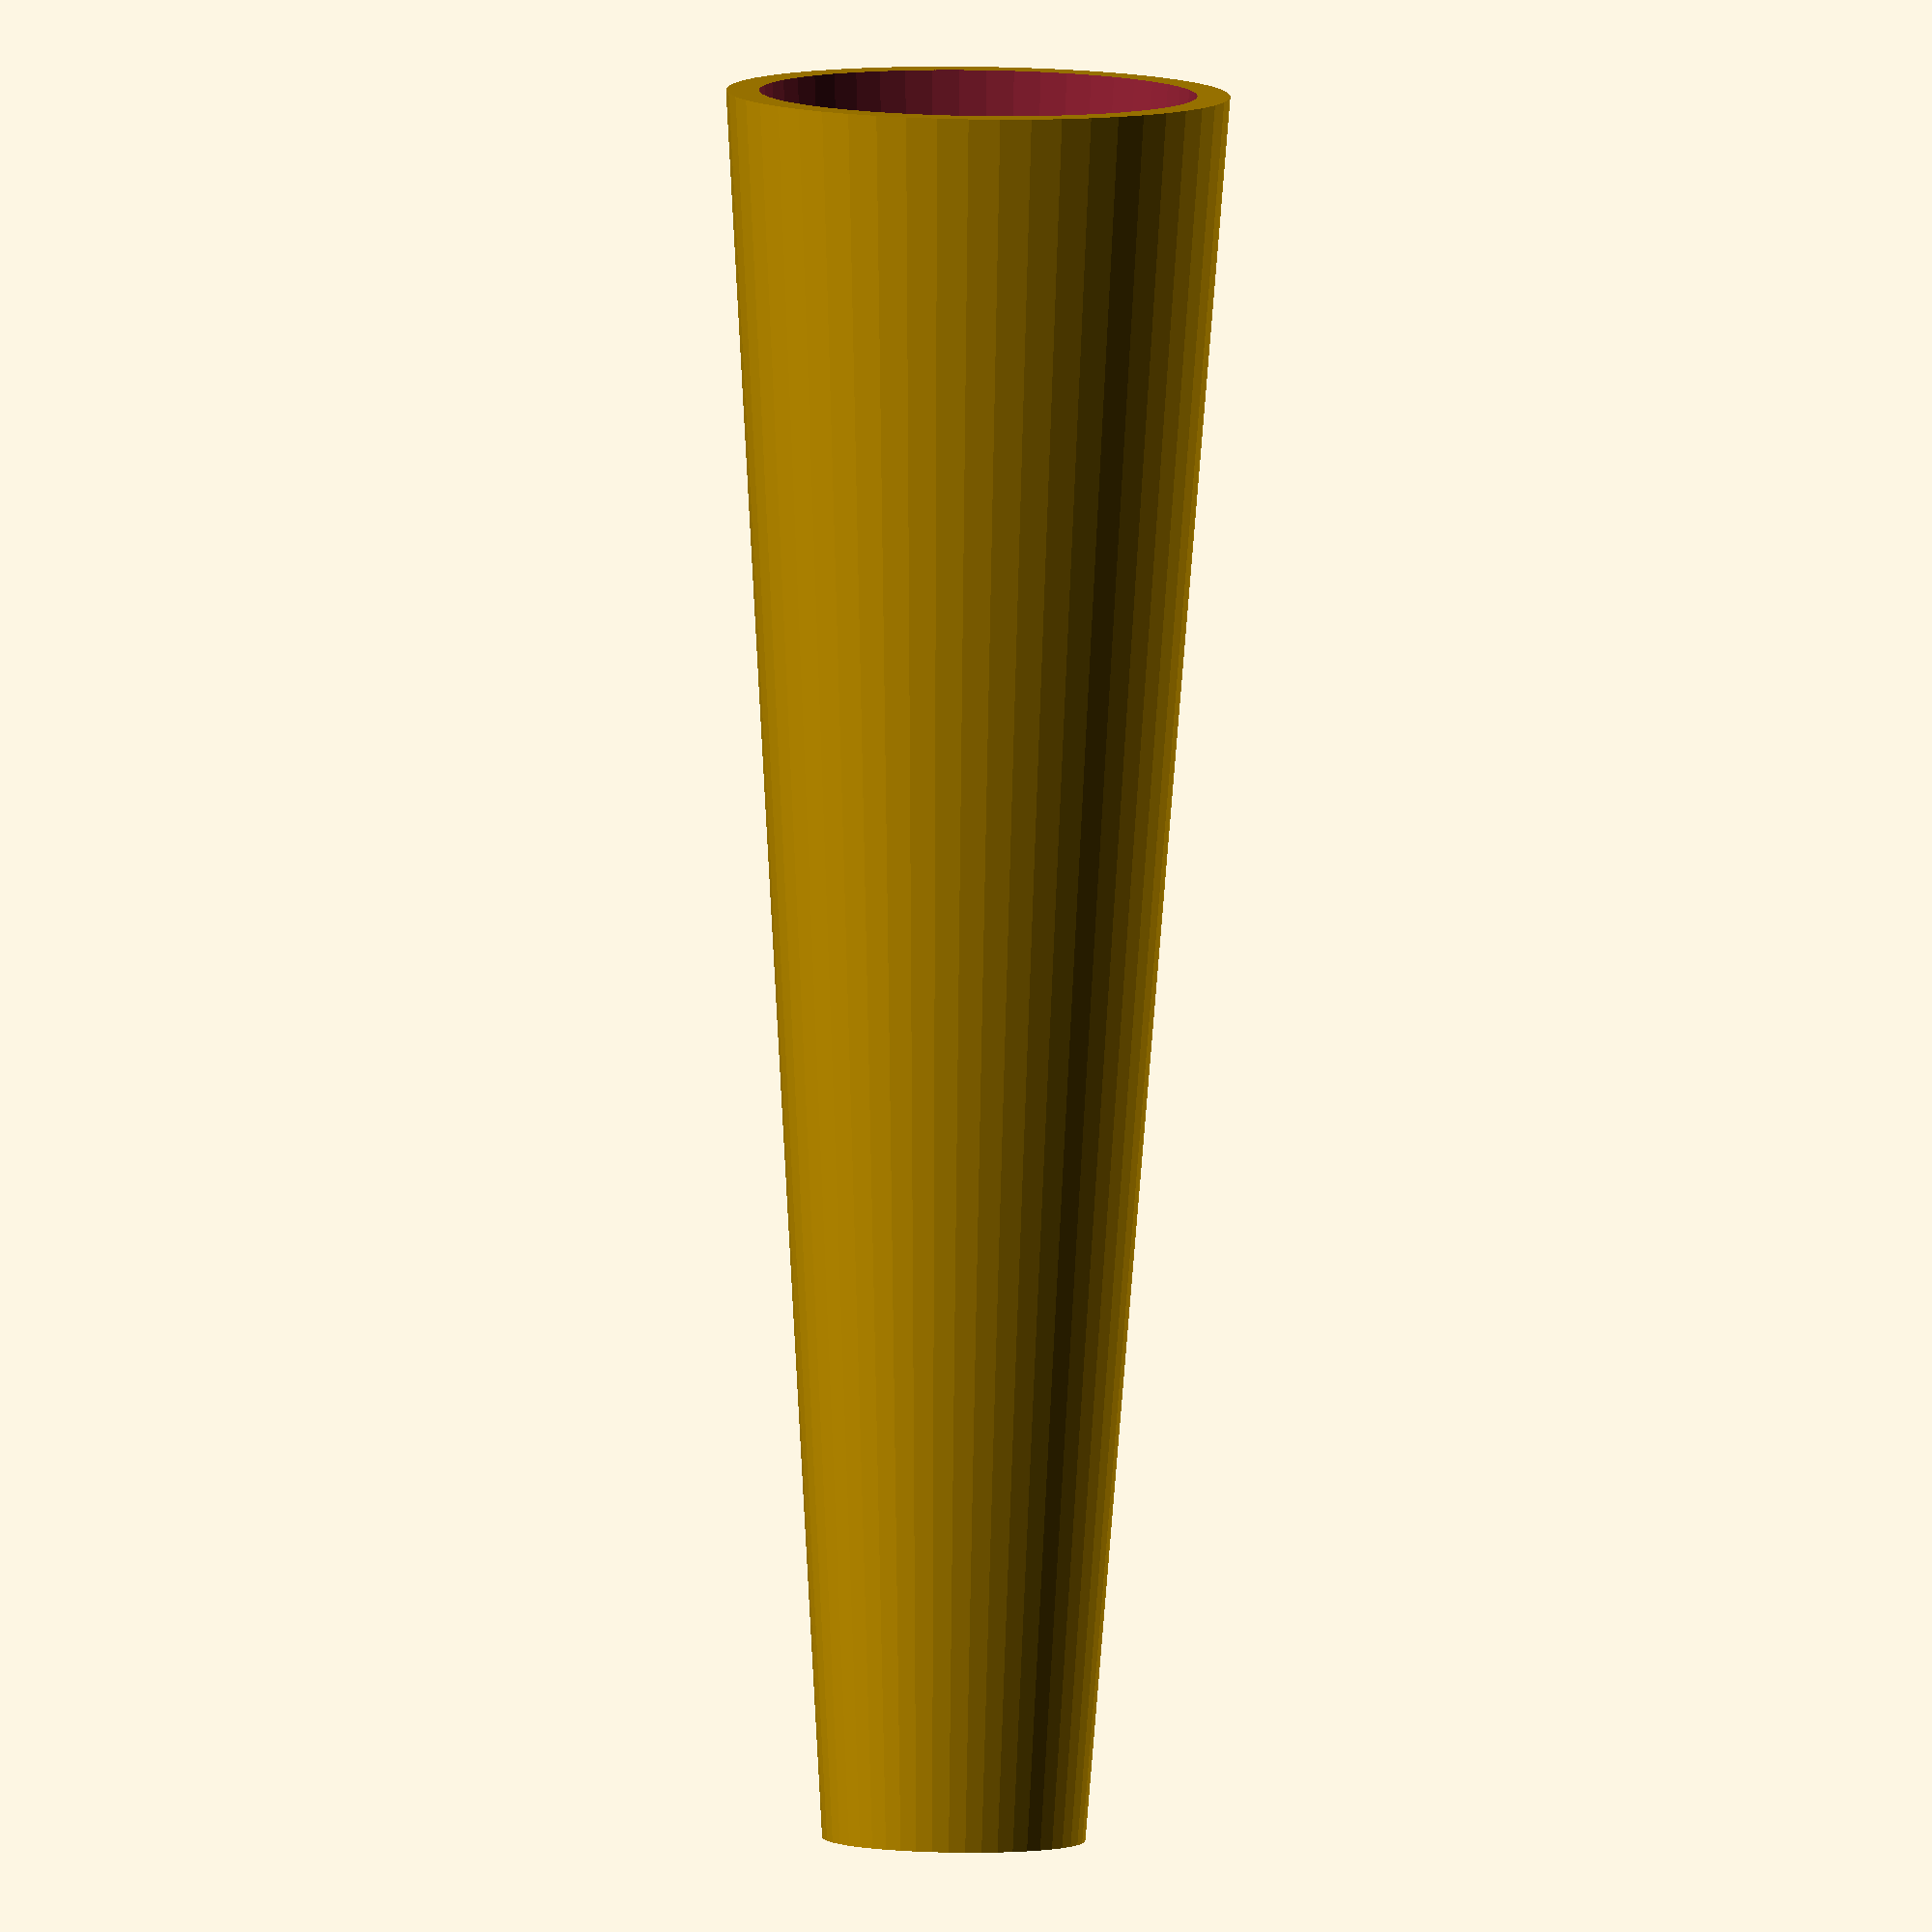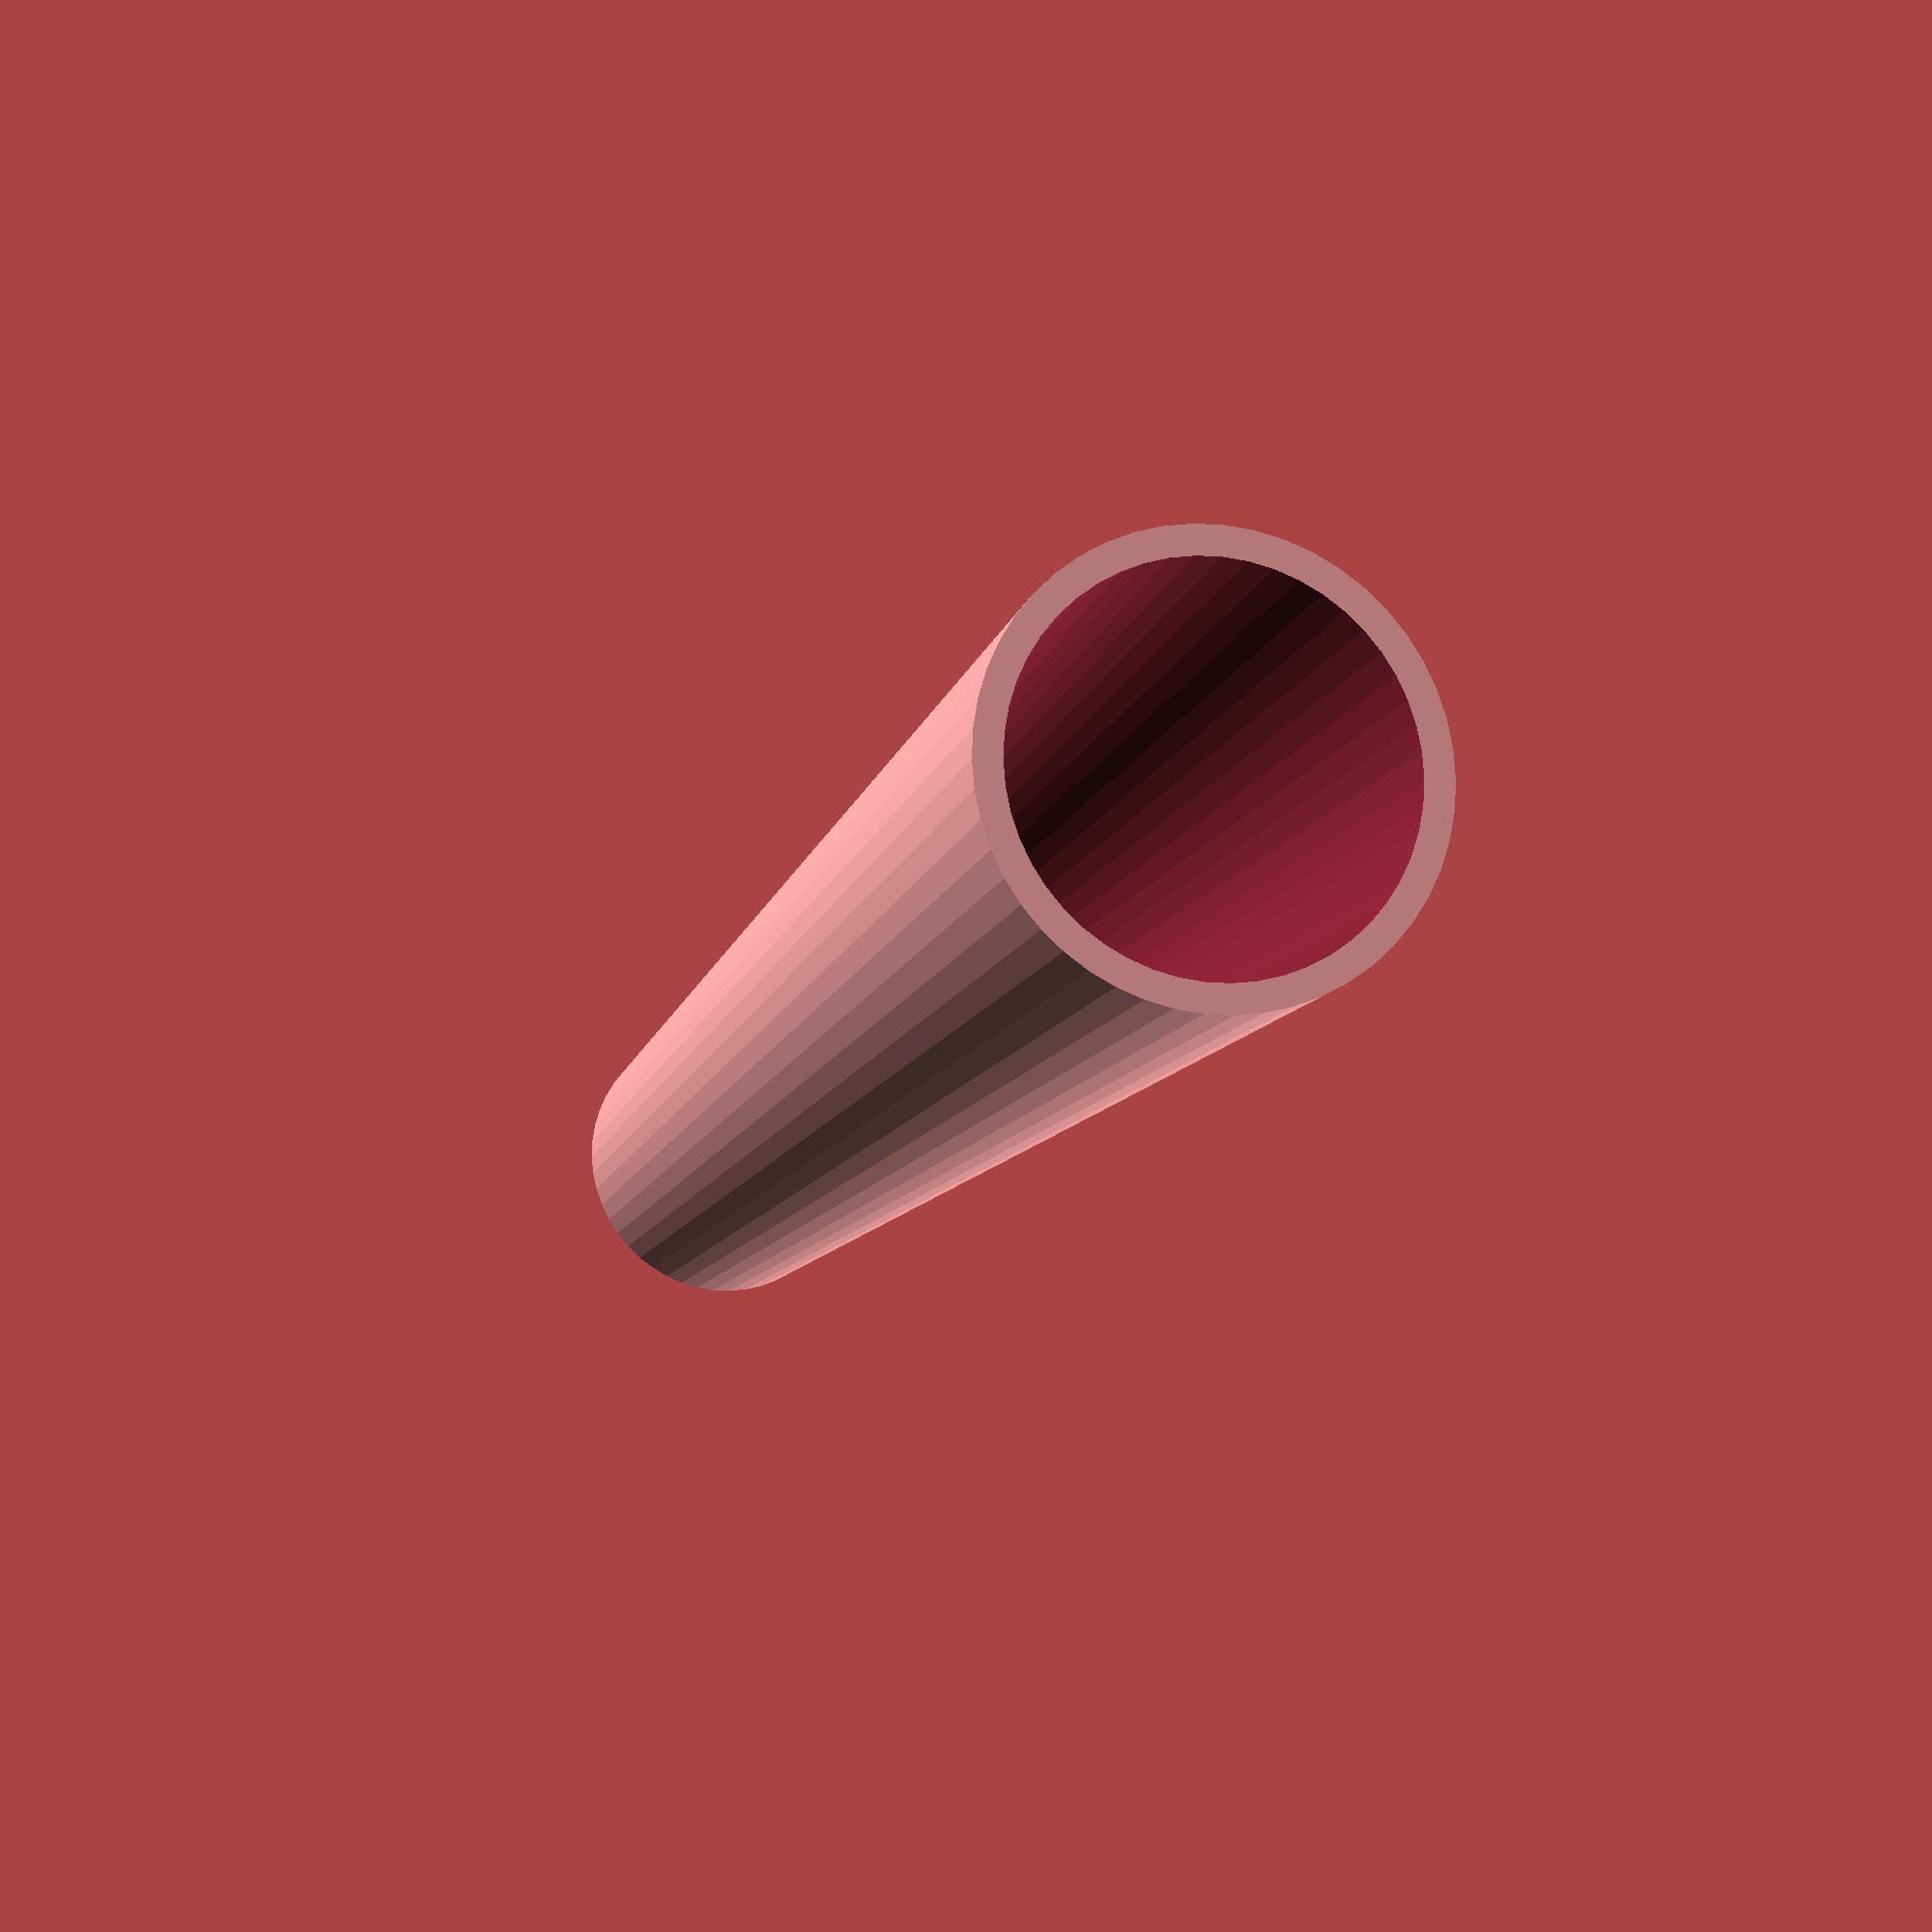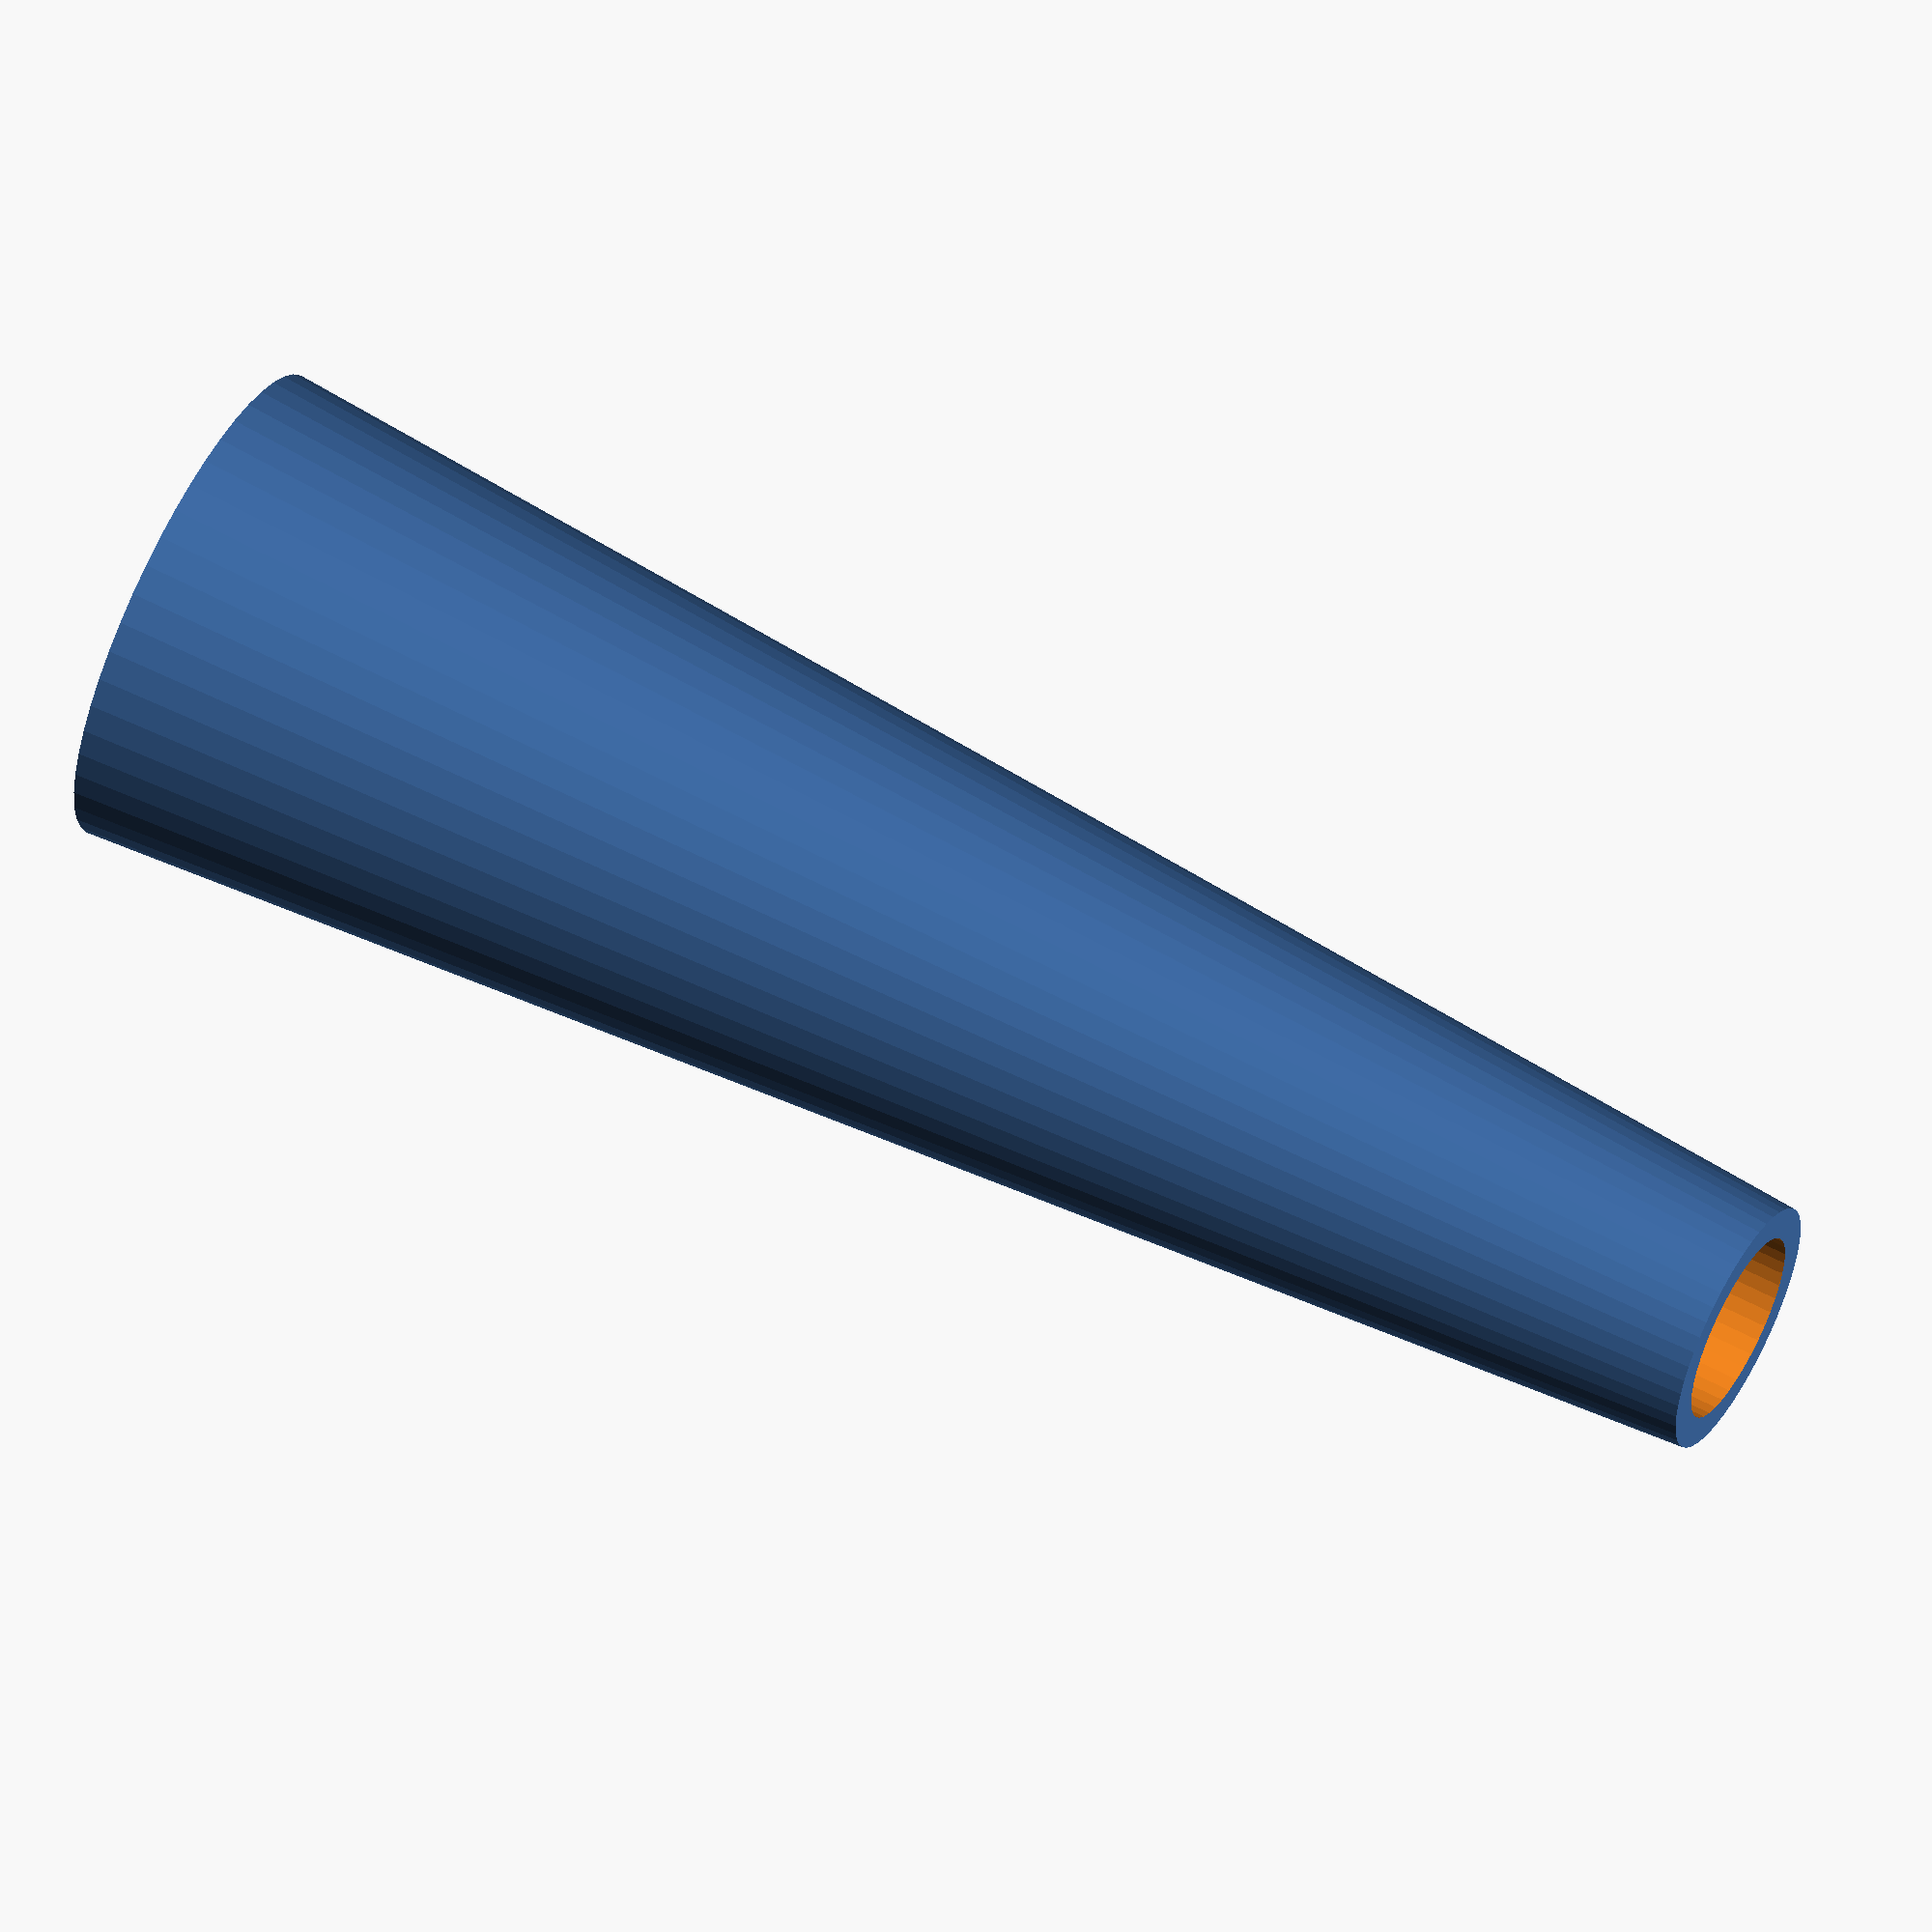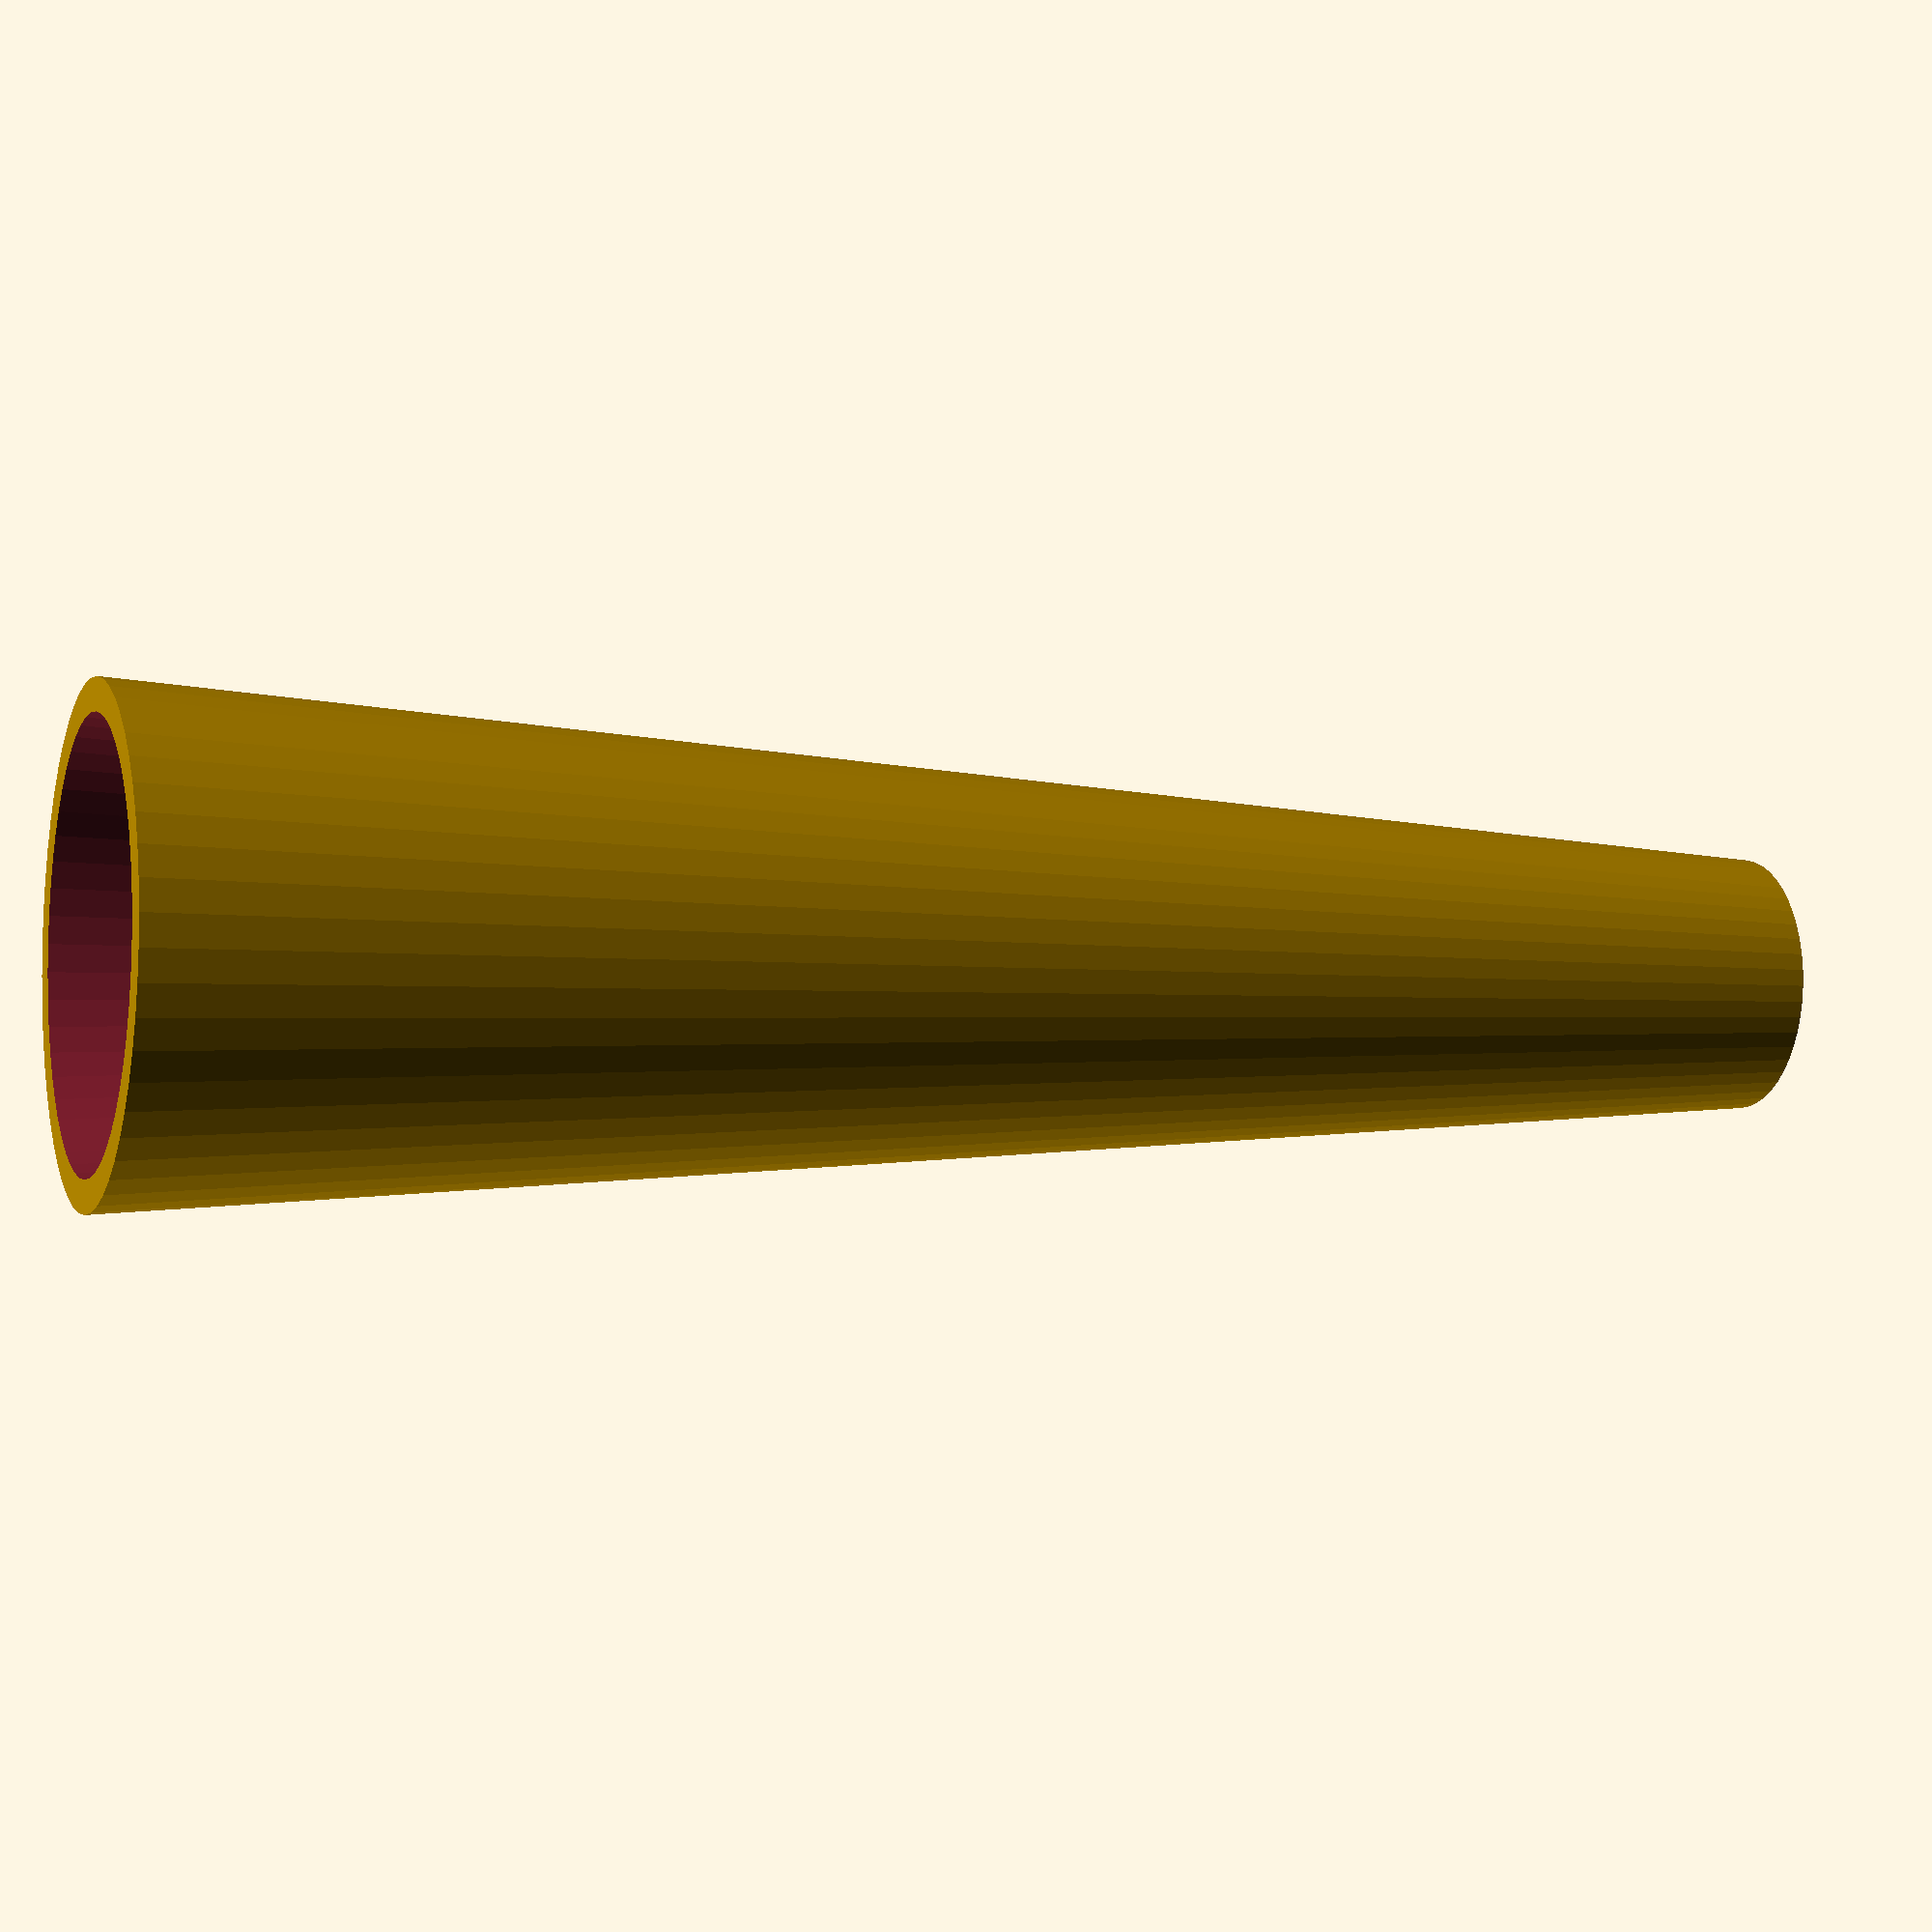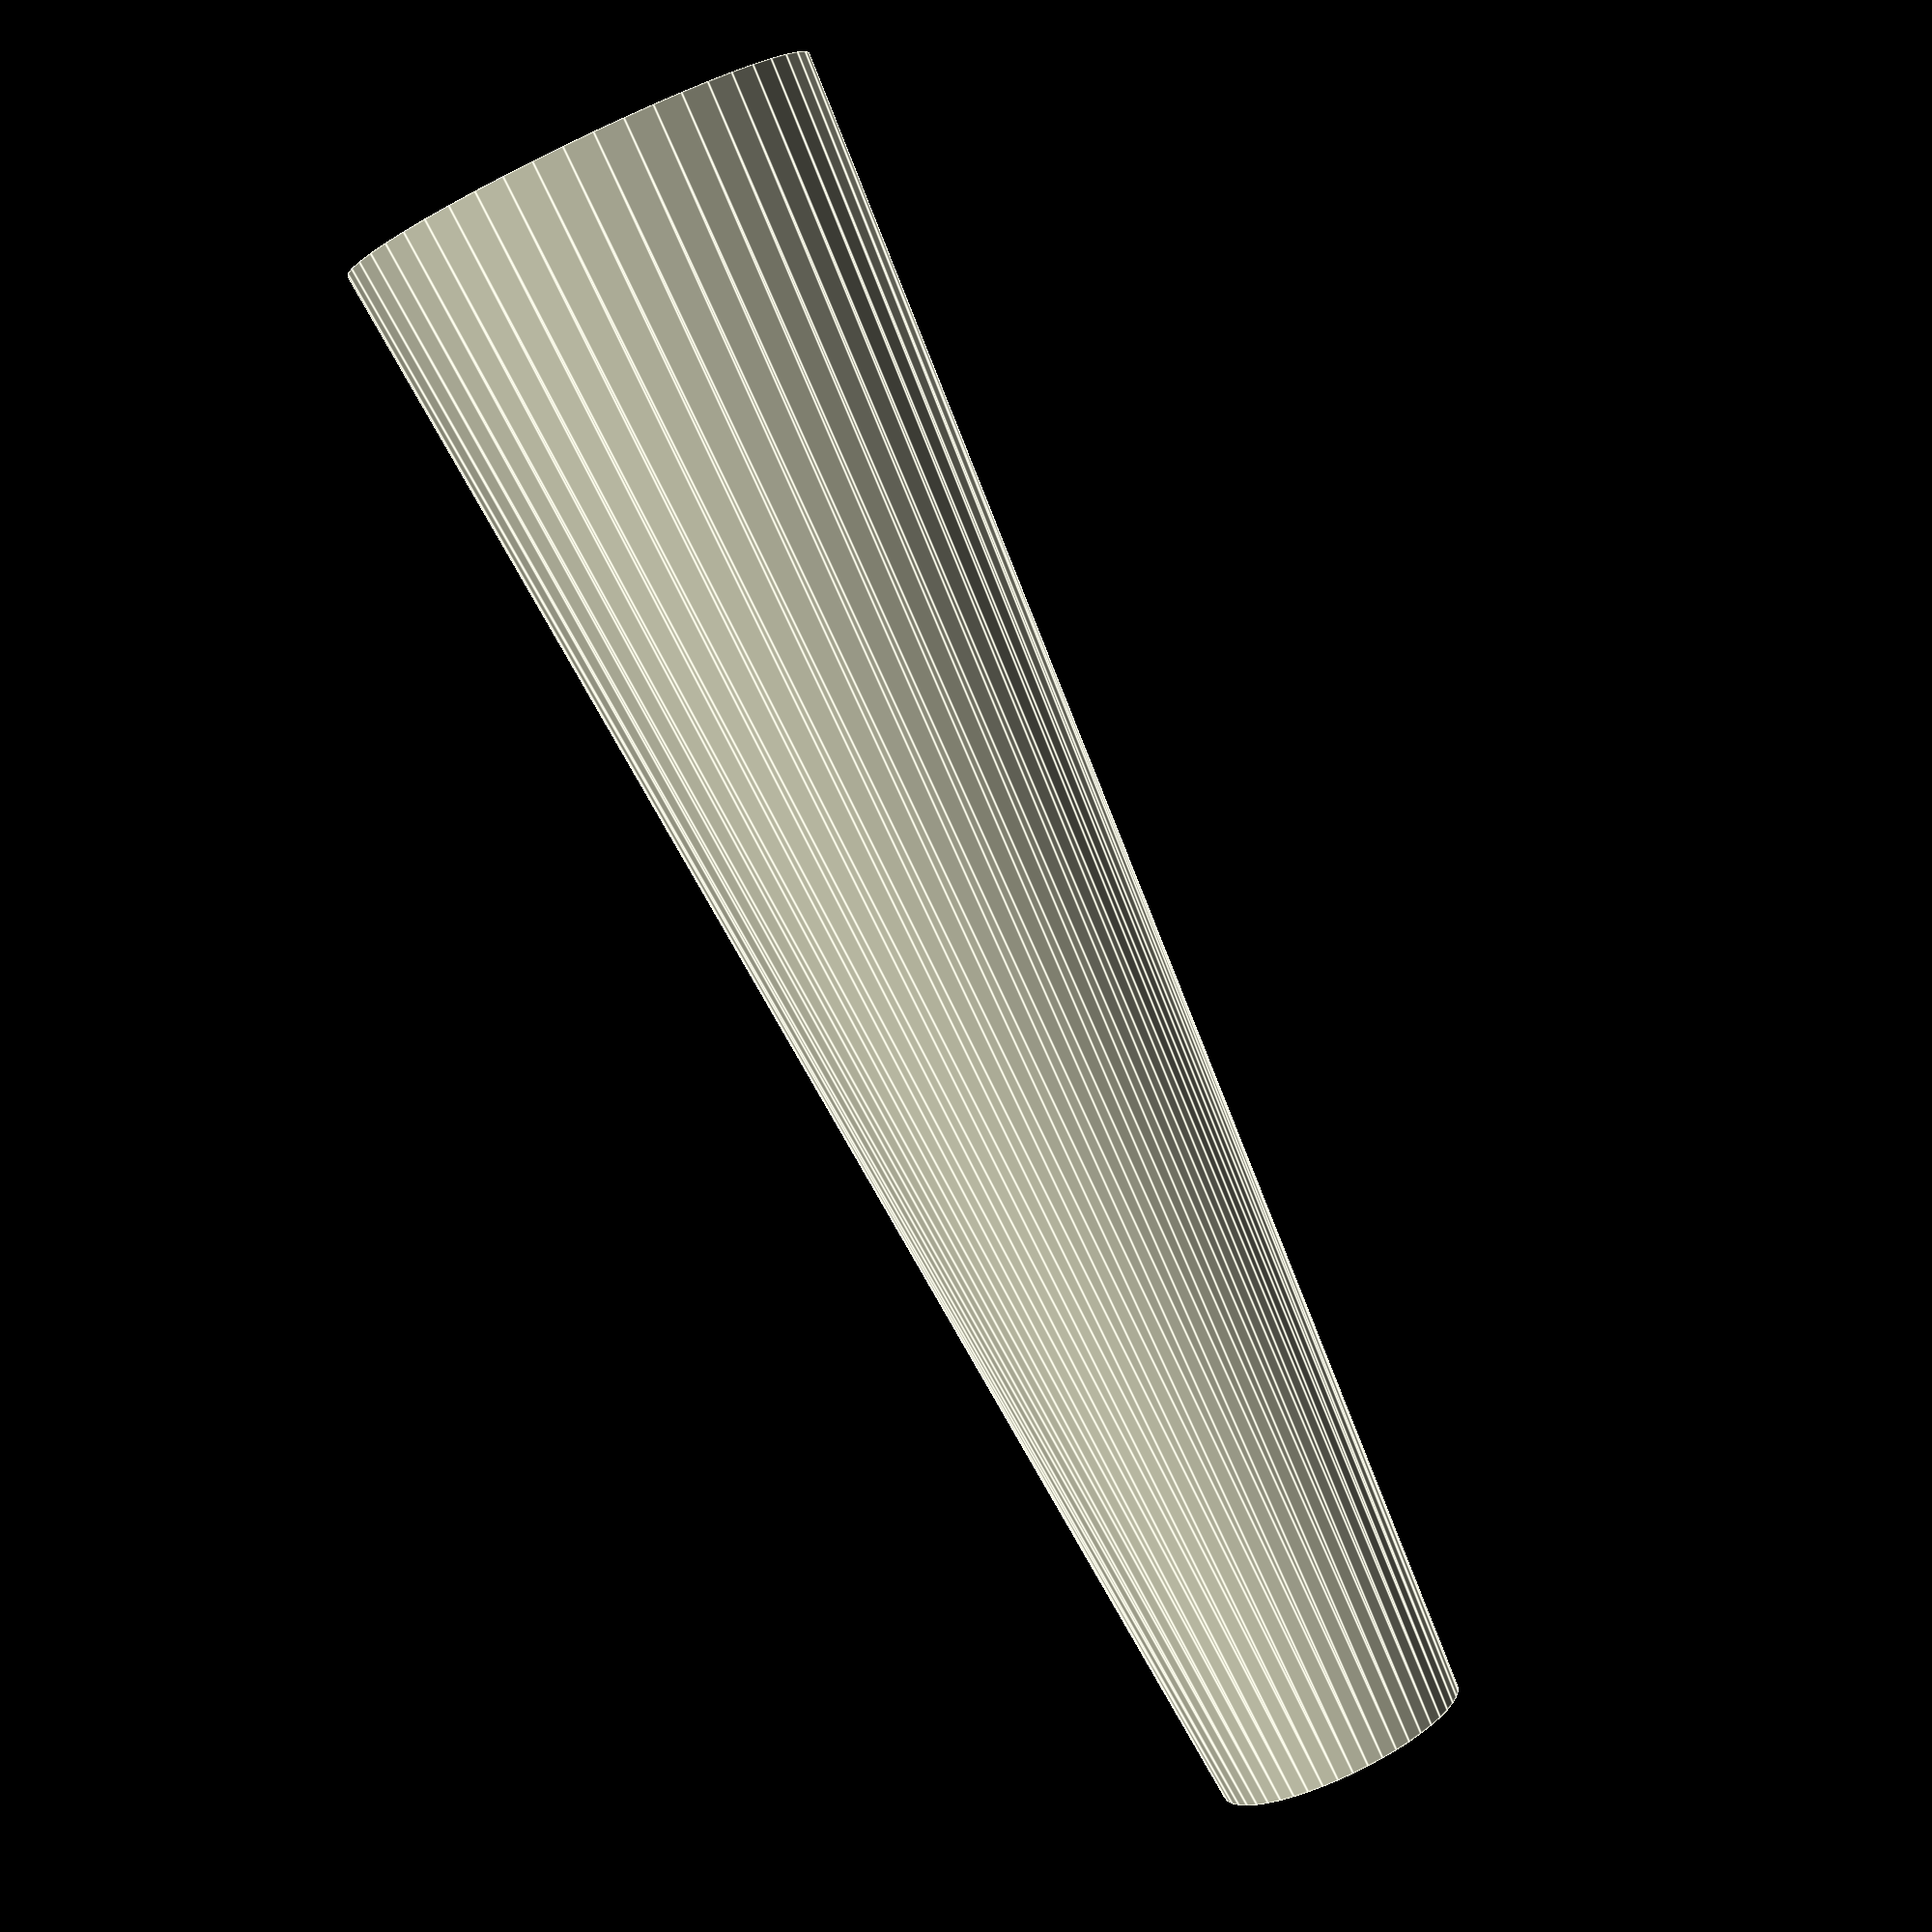
<openscad>
mirror([0,0,1]) difference() {
  cylinder(d1=12,d2=23,h=80,$fn=50);
  translate([0,0,-.01])
  {
    cylinder(d=9,h=20,$fn=40);
    translate([0,0,24]) cylinder(d1=0,d2=13,h=6.02,$fn=50);
    translate([0,0,24]) intersection() {
      translate([0,0,6]) cylinder(d=20,h=80.02,$fn=50);
      translate([0,0,-24]) cylinder(d1=9,d2=20,h=80.02,$fn=50);
    }
  }
}
</openscad>
<views>
elev=264.0 azim=8.6 roll=0.8 proj=o view=solid
elev=13.5 azim=303.7 roll=163.6 proj=o view=wireframe
elev=299.9 azim=181.8 roll=298.4 proj=o view=solid
elev=3.6 azim=32.0 roll=249.6 proj=p view=wireframe
elev=264.3 azim=300.0 roll=334.3 proj=p view=edges
</views>
